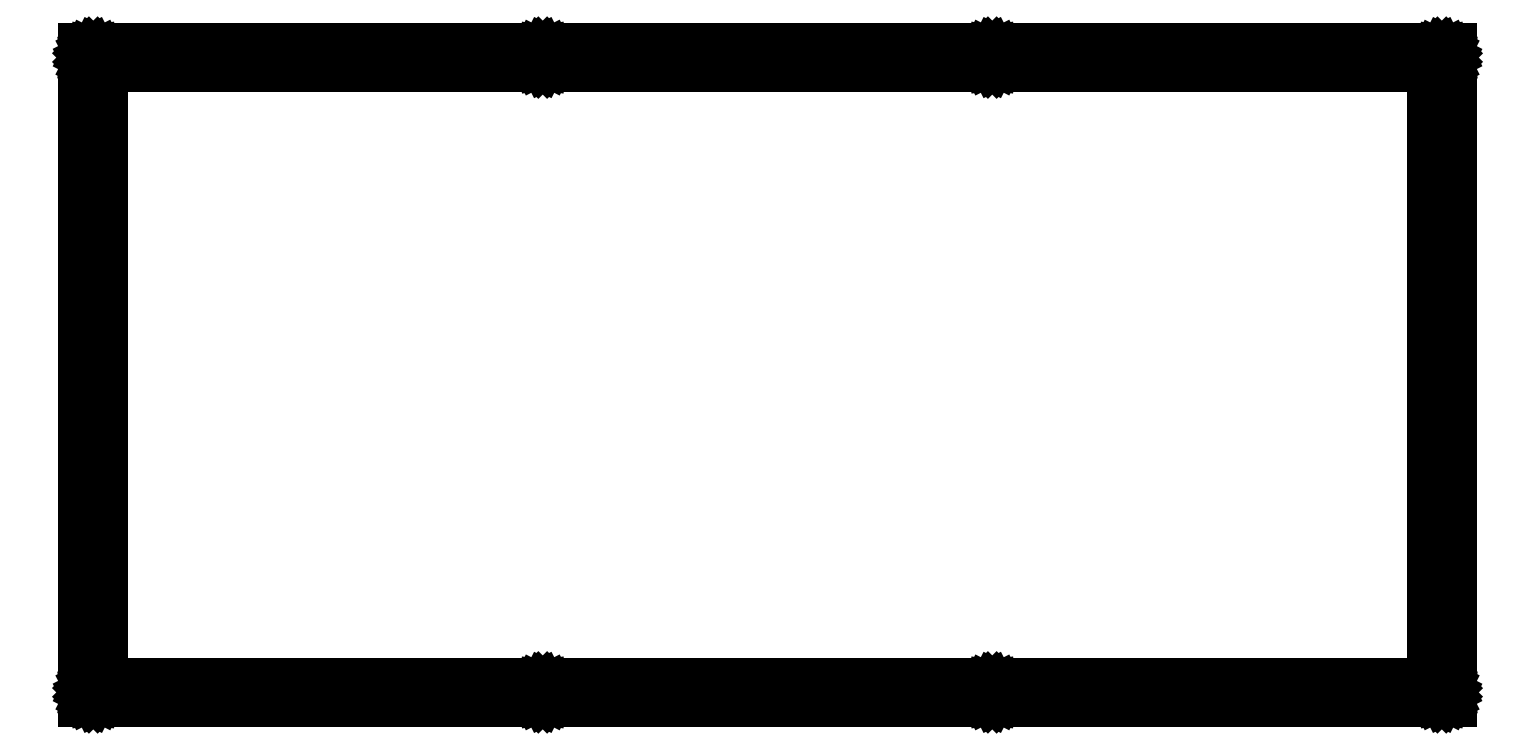
<metadata>
{"format":"dxf","ext":"dxf","renderer":"ezdxf+matplotlib","layout":"modelspace","background":"white","min_lineweight":24,"dpi":150}
</metadata>
<code>
0
SECTION
2
ENTITIES
0
LINE
8
0
10
277.5
20
0.0813
30
0
11
0.09371
21
0.0813
31
0
0
LINE
8
0
10
0.09371
20
0.0813
30
0
11
0.09371
21
132.8
31
0
0
LINE
8
0
10
0.09371
20
132.8
30
0
11
137.5
21
132.8
31
0
0
LINE
8
0
10
137.5
20
132.8
30
0
11
137.5
21
128.8
31
0
0
LINE
8
0
10
137.5
20
128.8
30
0
11
4.094
21
128.8
31
0
0
LINE
8
0
10
4.094
20
128.8
30
0
11
4.094
21
4.082
31
0
0
LINE
8
0
10
4.094
20
4.082
30
0
11
273.5
21
4.082
31
0
0
LINE
8
0
10
273.5
20
4.082
30
0
11
273.5
21
128.8
31
0
0
LINE
8
0
10
273.5
20
128.8
30
0
11
147.5
21
128.8
31
0
0
LINE
8
0
10
147.5
20
128.8
30
0
11
147.5
21
132.8
31
0
0
LINE
8
0
10
147.5
20
132.8
30
0
11
277.5
21
132.8
31
0
0
LINE
8
0
10
277.5
20
132.8
30
0
11
277.5
21
0.0813
31
0
0
LINE
8
0
10
275
20
3.508
30
0
11
274.6
21
3.296
31
0
0
LINE
8
0
10
274.6
20
3.296
30
0
11
274.3
21
2.964
31
0
0
LINE
8
0
10
274.3
20
2.964
30
0
11
274.1
21
2.545
31
0
0
LINE
8
0
10
274.1
20
2.545
30
0
11
274
21
2.082
31
0
0
LINE
8
0
10
274
20
2.082
30
0
11
274.1
21
1.619
31
0
0
LINE
8
0
10
274.1
20
1.619
30
0
11
274.3
21
1.2
31
0
0
LINE
8
0
10
274.3
20
1.2
30
0
11
274.6
21
0.8682
31
0
0
LINE
8
0
10
274.6
20
0.8682
30
0
11
275
21
0.6559
31
0
0
LINE
8
0
10
275
20
0.6559
30
0
11
275.5
21
0.5815
31
0
0
LINE
8
0
10
275.5
20
0.5815
30
0
11
275.9
21
0.6559
31
0
0
LINE
8
0
10
275.9
20
0.6559
30
0
11
276.4
21
0.8682
31
0
0
LINE
8
0
10
276.4
20
0.8682
30
0
11
276.7
21
1.2
31
0
0
LINE
8
0
10
276.7
20
1.2
30
0
11
276.9
21
1.619
31
0
0
LINE
8
0
10
276.9
20
1.619
30
0
11
277
21
2.082
31
0
0
LINE
8
0
10
277
20
2.082
30
0
11
276.9
21
2.545
31
0
0
LINE
8
0
10
276.9
20
2.545
30
0
11
276.7
21
2.964
31
0
0
LINE
8
0
10
276.7
20
2.964
30
0
11
276.4
21
3.296
31
0
0
LINE
8
0
10
276.4
20
3.296
30
0
11
275.9
21
3.508
31
0
0
LINE
8
0
10
275.9
20
3.508
30
0
11
275.5
21
3.582
31
0
0
LINE
8
0
10
275.5
20
3.582
30
0
11
275
21
3.508
31
0
0
LINE
8
0
10
183.9
20
3.508
30
0
11
183.5
21
3.296
31
0
0
LINE
8
0
10
183.5
20
3.296
30
0
11
183.1
21
2.964
31
0
0
LINE
8
0
10
183.1
20
2.964
30
0
11
182.9
21
2.545
31
0
0
LINE
8
0
10
182.9
20
2.545
30
0
11
182.8
21
2.082
31
0
0
LINE
8
0
10
182.8
20
2.082
30
0
11
182.9
21
1.619
31
0
0
LINE
8
0
10
182.9
20
1.619
30
0
11
183.1
21
1.2
31
0
0
LINE
8
0
10
183.1
20
1.2
30
0
11
183.5
21
0.8682
31
0
0
LINE
8
0
10
183.5
20
0.8682
30
0
11
183.9
21
0.6559
31
0
0
LINE
8
0
10
183.9
20
0.6559
30
0
11
184.4
21
0.5815
31
0
0
LINE
8
0
10
184.4
20
0.5815
30
0
11
184.8
21
0.6559
31
0
0
LINE
8
0
10
184.8
20
0.6559
30
0
11
185.2
21
0.8682
31
0
0
LINE
8
0
10
185.2
20
0.8682
30
0
11
185.6
21
1.2
31
0
0
LINE
8
0
10
185.6
20
1.2
30
0
11
185.8
21
1.619
31
0
0
LINE
8
0
10
185.8
20
1.619
30
0
11
185.8
21
2.082
31
0
0
LINE
8
0
10
185.8
20
2.082
30
0
11
185.8
21
2.545
31
0
0
LINE
8
0
10
185.8
20
2.545
30
0
11
185.6
21
2.964
31
0
0
LINE
8
0
10
185.6
20
2.964
30
0
11
185.2
21
3.296
31
0
0
LINE
8
0
10
185.2
20
3.296
30
0
11
184.8
21
3.508
31
0
0
LINE
8
0
10
184.8
20
3.508
30
0
11
184.4
21
3.582
31
0
0
LINE
8
0
10
184.4
20
3.582
30
0
11
183.9
21
3.508
31
0
0
LINE
8
0
10
92.76
20
3.508
30
0
11
92.34
21
3.296
31
0
0
LINE
8
0
10
92.34
20
3.296
30
0
11
92.01
21
2.964
31
0
0
LINE
8
0
10
92.01
20
2.964
30
0
11
91.8
21
2.545
31
0
0
LINE
8
0
10
91.8
20
2.545
30
0
11
91.72
21
2.082
31
0
0
LINE
8
0
10
91.72
20
2.082
30
0
11
91.8
21
1.619
31
0
0
LINE
8
0
10
91.8
20
1.619
30
0
11
92.01
21
1.2
31
0
0
LINE
8
0
10
92.01
20
1.2
30
0
11
92.34
21
0.8682
31
0
0
LINE
8
0
10
92.34
20
0.8682
30
0
11
92.76
21
0.6559
31
0
0
LINE
8
0
10
92.76
20
0.6559
30
0
11
93.22
21
0.5815
31
0
0
LINE
8
0
10
93.22
20
0.5815
30
0
11
93.69
21
0.6559
31
0
0
LINE
8
0
10
93.69
20
0.6559
30
0
11
94.1
21
0.8682
31
0
0
LINE
8
0
10
94.1
20
0.8682
30
0
11
94.44
21
1.2
31
0
0
LINE
8
0
10
94.44
20
1.2
30
0
11
94.65
21
1.619
31
0
0
LINE
8
0
10
94.65
20
1.619
30
0
11
94.72
21
2.082
31
0
0
LINE
8
0
10
94.72
20
2.082
30
0
11
94.65
21
2.545
31
0
0
LINE
8
0
10
94.65
20
2.545
30
0
11
94.44
21
2.964
31
0
0
LINE
8
0
10
94.44
20
2.964
30
0
11
94.1
21
3.296
31
0
0
LINE
8
0
10
94.1
20
3.296
30
0
11
93.69
21
3.508
31
0
0
LINE
8
0
10
93.69
20
3.508
30
0
11
93.22
21
3.582
31
0
0
LINE
8
0
10
93.22
20
3.582
30
0
11
92.76
21
3.508
31
0
0
LINE
8
0
10
1.63
20
3.508
30
0
11
1.211
21
3.296
31
0
0
LINE
8
0
10
1.211
20
3.296
30
0
11
0.8792
21
2.964
31
0
0
LINE
8
0
10
0.8792
20
2.964
30
0
11
0.667
21
2.545
31
0
0
LINE
8
0
10
0.667
20
2.545
30
0
11
0.5926
21
2.082
31
0
0
LINE
8
0
10
0.5926
20
2.082
30
0
11
0.667
21
1.619
31
0
0
LINE
8
0
10
0.667
20
1.619
30
0
11
0.8792
21
1.2
31
0
0
LINE
8
0
10
0.8792
20
1.2
30
0
11
1.211
21
0.8682
31
0
0
LINE
8
0
10
1.211
20
0.8682
30
0
11
1.63
21
0.6559
31
0
0
LINE
8
0
10
1.63
20
0.6559
30
0
11
2.093
21
0.5815
31
0
0
LINE
8
0
10
2.093
20
0.5815
30
0
11
2.556
21
0.6559
31
0
0
LINE
8
0
10
2.556
20
0.6559
30
0
11
2.975
21
0.8682
31
0
0
LINE
8
0
10
2.975
20
0.8682
30
0
11
3.307
21
1.2
31
0
0
LINE
8
0
10
3.307
20
1.2
30
0
11
3.52
21
1.619
31
0
0
LINE
8
0
10
3.52
20
1.619
30
0
11
3.594
21
2.082
31
0
0
LINE
8
0
10
3.594
20
2.082
30
0
11
3.52
21
2.545
31
0
0
LINE
8
0
10
3.52
20
2.545
30
0
11
3.307
21
2.964
31
0
0
LINE
8
0
10
3.307
20
2.964
30
0
11
2.975
21
3.296
31
0
0
LINE
8
0
10
2.975
20
3.296
30
0
11
2.556
21
3.508
31
0
0
LINE
8
0
10
2.556
20
3.508
30
0
11
2.093
21
3.582
31
0
0
LINE
8
0
10
2.093
20
3.582
30
0
11
1.63
21
3.508
31
0
0
LINE
8
0
10
92.76
20
132.2
30
0
11
92.34
21
132
31
0
0
LINE
8
0
10
92.34
20
132
30
0
11
92.01
21
131.7
31
0
0
LINE
8
0
10
92.01
20
131.7
30
0
11
91.8
21
131.2
31
0
0
LINE
8
0
10
91.8
20
131.2
30
0
11
91.72
21
130.8
31
0
0
LINE
8
0
10
91.72
20
130.8
30
0
11
91.8
21
130.3
31
0
0
LINE
8
0
10
91.8
20
130.3
30
0
11
92.01
21
129.9
31
0
0
LINE
8
0
10
92.01
20
129.9
30
0
11
92.34
21
129.6
31
0
0
LINE
8
0
10
92.34
20
129.6
30
0
11
92.76
21
129.4
31
0
0
LINE
8
0
10
92.76
20
129.4
30
0
11
93.22
21
129.3
31
0
0
LINE
8
0
10
93.22
20
129.3
30
0
11
93.69
21
129.4
31
0
0
LINE
8
0
10
93.69
20
129.4
30
0
11
94.1
21
129.6
31
0
0
LINE
8
0
10
94.1
20
129.6
30
0
11
94.44
21
129.9
31
0
0
LINE
8
0
10
94.44
20
129.9
30
0
11
94.65
21
130.3
31
0
0
LINE
8
0
10
94.65
20
130.3
30
0
11
94.72
21
130.8
31
0
0
LINE
8
0
10
94.72
20
130.8
30
0
11
94.65
21
131.2
31
0
0
LINE
8
0
10
94.65
20
131.2
30
0
11
94.44
21
131.7
31
0
0
LINE
8
0
10
94.44
20
131.7
30
0
11
94.1
21
132
31
0
0
LINE
8
0
10
94.1
20
132
30
0
11
93.69
21
132.2
31
0
0
LINE
8
0
10
93.69
20
132.2
30
0
11
93.22
21
132.3
31
0
0
LINE
8
0
10
93.22
20
132.3
30
0
11
92.76
21
132.2
31
0
0
LINE
8
0
10
183.9
20
132.2
30
0
11
183.5
21
132
31
0
0
LINE
8
0
10
183.5
20
132
30
0
11
183.1
21
131.7
31
0
0
LINE
8
0
10
183.1
20
131.7
30
0
11
182.9
21
131.2
31
0
0
LINE
8
0
10
182.9
20
131.2
30
0
11
182.8
21
130.8
31
0
0
LINE
8
0
10
182.8
20
130.8
30
0
11
182.9
21
130.3
31
0
0
LINE
8
0
10
182.9
20
130.3
30
0
11
183.1
21
129.9
31
0
0
LINE
8
0
10
183.1
20
129.9
30
0
11
183.5
21
129.6
31
0
0
LINE
8
0
10
183.5
20
129.6
30
0
11
183.9
21
129.4
31
0
0
LINE
8
0
10
183.9
20
129.4
30
0
11
184.4
21
129.3
31
0
0
LINE
8
0
10
184.4
20
129.3
30
0
11
184.8
21
129.4
31
0
0
LINE
8
0
10
184.8
20
129.4
30
0
11
185.2
21
129.6
31
0
0
LINE
8
0
10
185.2
20
129.6
30
0
11
185.6
21
129.9
31
0
0
LINE
8
0
10
185.6
20
129.9
30
0
11
185.8
21
130.3
31
0
0
LINE
8
0
10
185.8
20
130.3
30
0
11
185.8
21
130.8
31
0
0
LINE
8
0
10
185.8
20
130.8
30
0
11
185.8
21
131.2
31
0
0
LINE
8
0
10
185.8
20
131.2
30
0
11
185.6
21
131.7
31
0
0
LINE
8
0
10
185.6
20
131.7
30
0
11
185.2
21
132
31
0
0
LINE
8
0
10
185.2
20
132
30
0
11
184.8
21
132.2
31
0
0
LINE
8
0
10
184.8
20
132.2
30
0
11
184.4
21
132.3
31
0
0
LINE
8
0
10
184.4
20
132.3
30
0
11
183.9
21
132.2
31
0
0
LINE
8
0
10
275
20
132.2
30
0
11
274.6
21
132
31
0
0
LINE
8
0
10
274.6
20
132
30
0
11
274.3
21
131.7
31
0
0
LINE
8
0
10
274.3
20
131.7
30
0
11
274.1
21
131.2
31
0
0
LINE
8
0
10
274.1
20
131.2
30
0
11
274
21
130.8
31
0
0
LINE
8
0
10
274
20
130.8
30
0
11
274.1
21
130.3
31
0
0
LINE
8
0
10
274.1
20
130.3
30
0
11
274.3
21
129.9
31
0
0
LINE
8
0
10
274.3
20
129.9
30
0
11
274.6
21
129.6
31
0
0
LINE
8
0
10
274.6
20
129.6
30
0
11
275
21
129.4
31
0
0
LINE
8
0
10
275
20
129.4
30
0
11
275.5
21
129.3
31
0
0
LINE
8
0
10
275.5
20
129.3
30
0
11
275.9
21
129.4
31
0
0
LINE
8
0
10
275.9
20
129.4
30
0
11
276.4
21
129.6
31
0
0
LINE
8
0
10
276.4
20
129.6
30
0
11
276.7
21
129.9
31
0
0
LINE
8
0
10
276.7
20
129.9
30
0
11
276.9
21
130.3
31
0
0
LINE
8
0
10
276.9
20
130.3
30
0
11
277
21
130.8
31
0
0
LINE
8
0
10
277
20
130.8
30
0
11
276.9
21
131.2
31
0
0
LINE
8
0
10
276.9
20
131.2
30
0
11
276.7
21
131.7
31
0
0
LINE
8
0
10
276.7
20
131.7
30
0
11
276.4
21
132
31
0
0
LINE
8
0
10
276.4
20
132
30
0
11
275.9
21
132.2
31
0
0
LINE
8
0
10
275.9
20
132.2
30
0
11
275.5
21
132.3
31
0
0
LINE
8
0
10
275.5
20
132.3
30
0
11
275
21
132.2
31
0
0
LINE
8
0
10
1.63
20
132.2
30
0
11
1.211
21
132
31
0
0
LINE
8
0
10
1.211
20
132
30
0
11
0.8792
21
131.7
31
0
0
LINE
8
0
10
0.8792
20
131.7
30
0
11
0.667
21
131.2
31
0
0
LINE
8
0
10
0.667
20
131.2
30
0
11
0.5926
21
130.8
31
0
0
LINE
8
0
10
0.5926
20
130.8
30
0
11
0.667
21
130.3
31
0
0
LINE
8
0
10
0.667
20
130.3
30
0
11
0.8792
21
129.9
31
0
0
LINE
8
0
10
0.8792
20
129.9
30
0
11
1.211
21
129.6
31
0
0
LINE
8
0
10
1.211
20
129.6
30
0
11
1.63
21
129.4
31
0
0
LINE
8
0
10
1.63
20
129.4
30
0
11
2.093
21
129.3
31
0
0
LINE
8
0
10
2.093
20
129.3
30
0
11
2.556
21
129.4
31
0
0
LINE
8
0
10
2.556
20
129.4
30
0
11
2.975
21
129.6
31
0
0
LINE
8
0
10
2.975
20
129.6
30
0
11
3.307
21
129.9
31
0
0
LINE
8
0
10
3.307
20
129.9
30
0
11
3.52
21
130.3
31
0
0
LINE
8
0
10
3.52
20
130.3
30
0
11
3.594
21
130.8
31
0
0
LINE
8
0
10
3.594
20
130.8
30
0
11
3.52
21
131.2
31
0
0
LINE
8
0
10
3.52
20
131.2
30
0
11
3.307
21
131.7
31
0
0
LINE
8
0
10
3.307
20
131.7
30
0
11
2.975
21
132
31
0
0
LINE
8
0
10
2.975
20
132
30
0
11
2.556
21
132.2
31
0
0
LINE
8
0
10
2.556
20
132.2
30
0
11
2.093
21
132.3
31
0
0
LINE
8
0
10
2.093
20
132.3
30
0
11
1.63
21
132.2
31
0
0
ENDSEC
0
EOF

</code>
